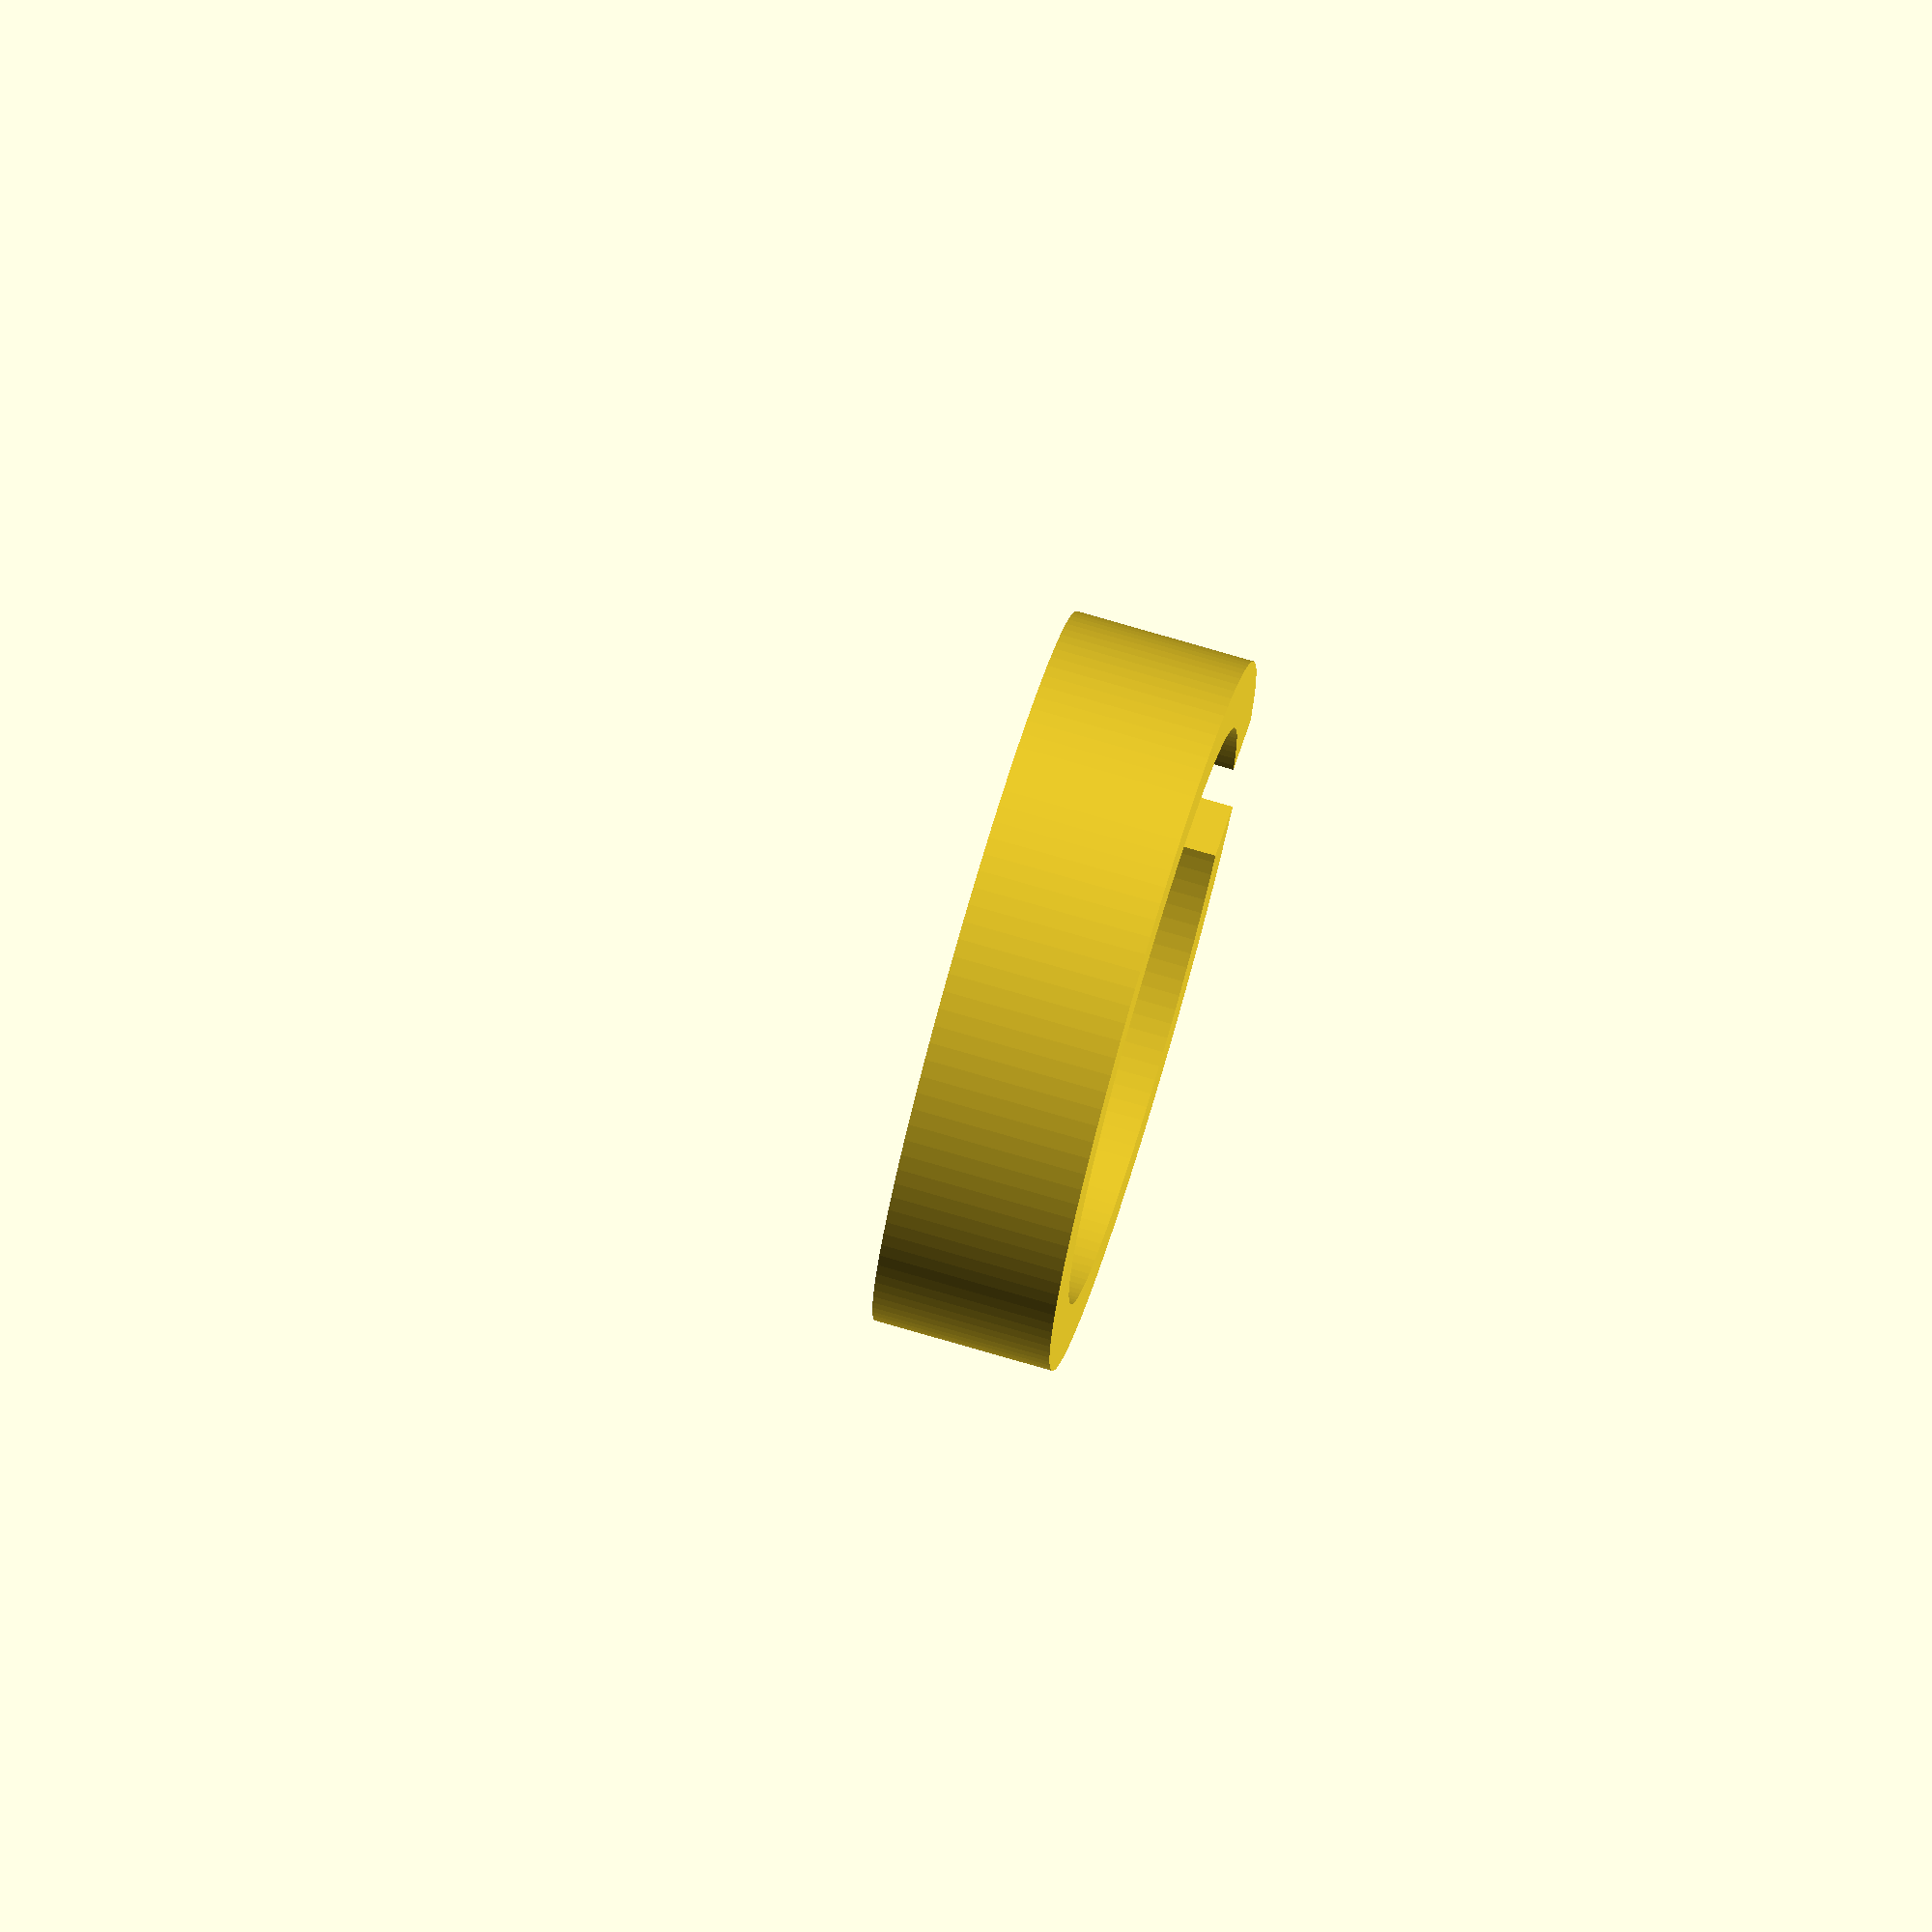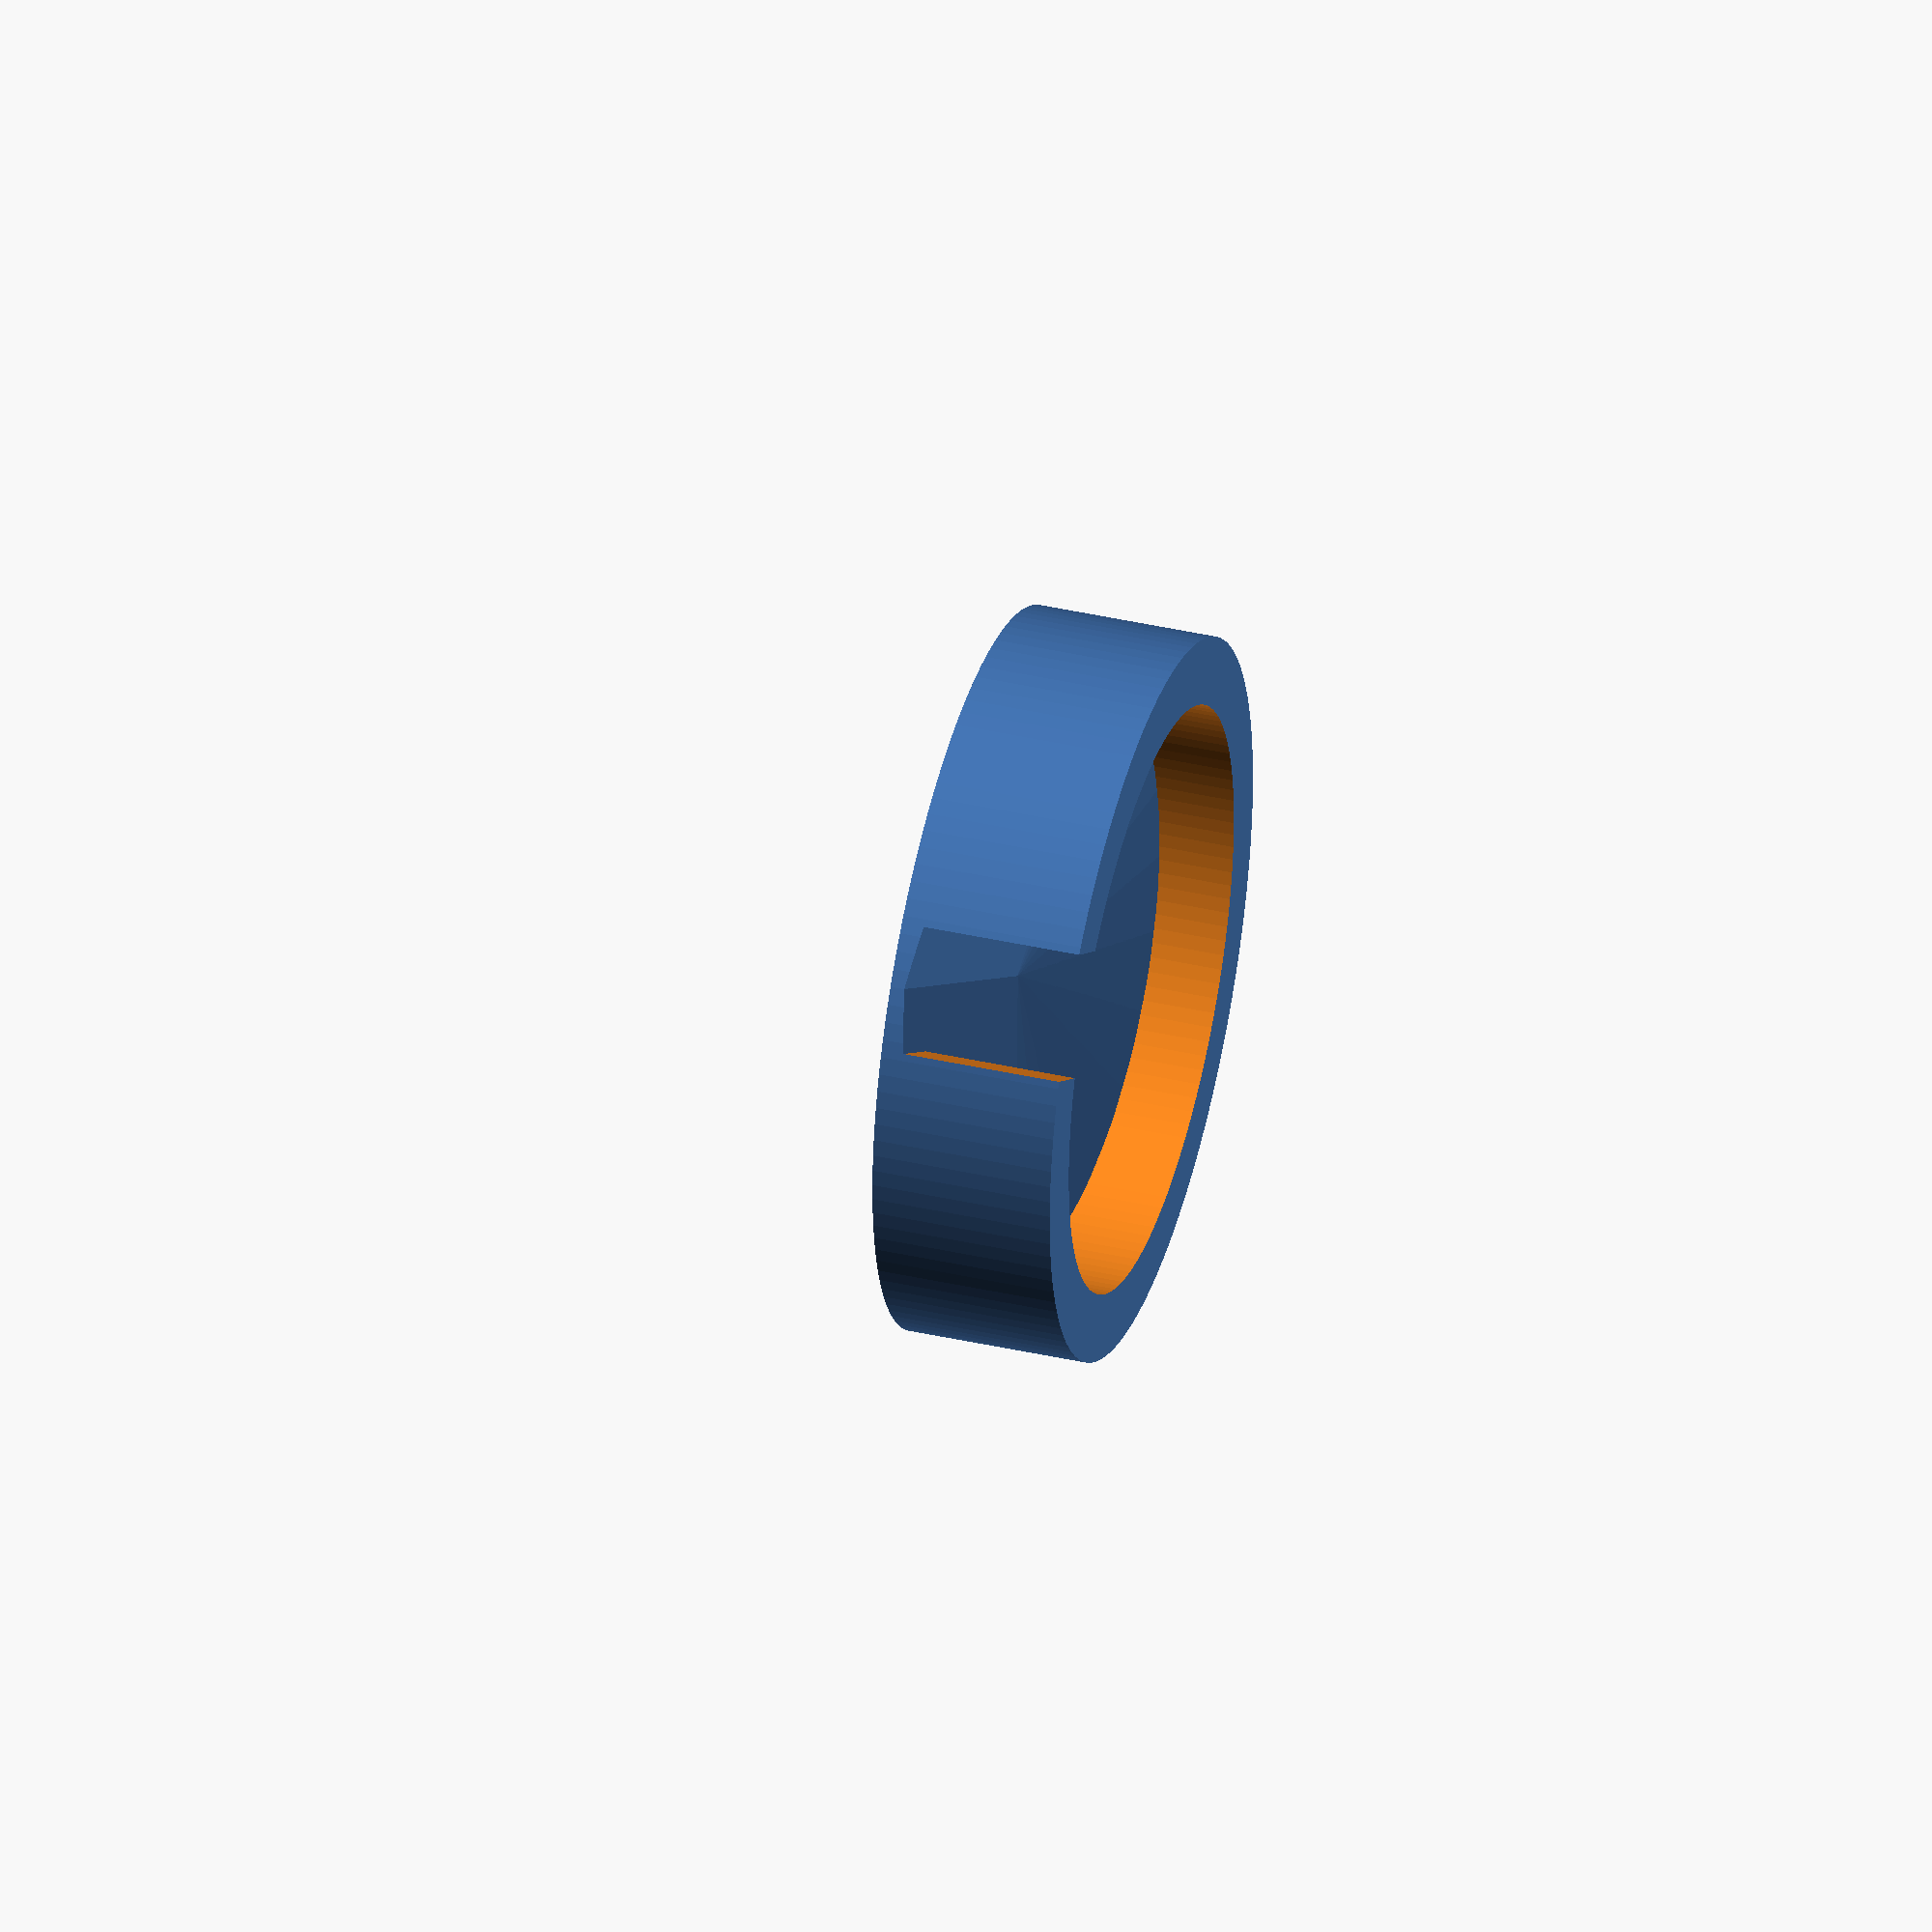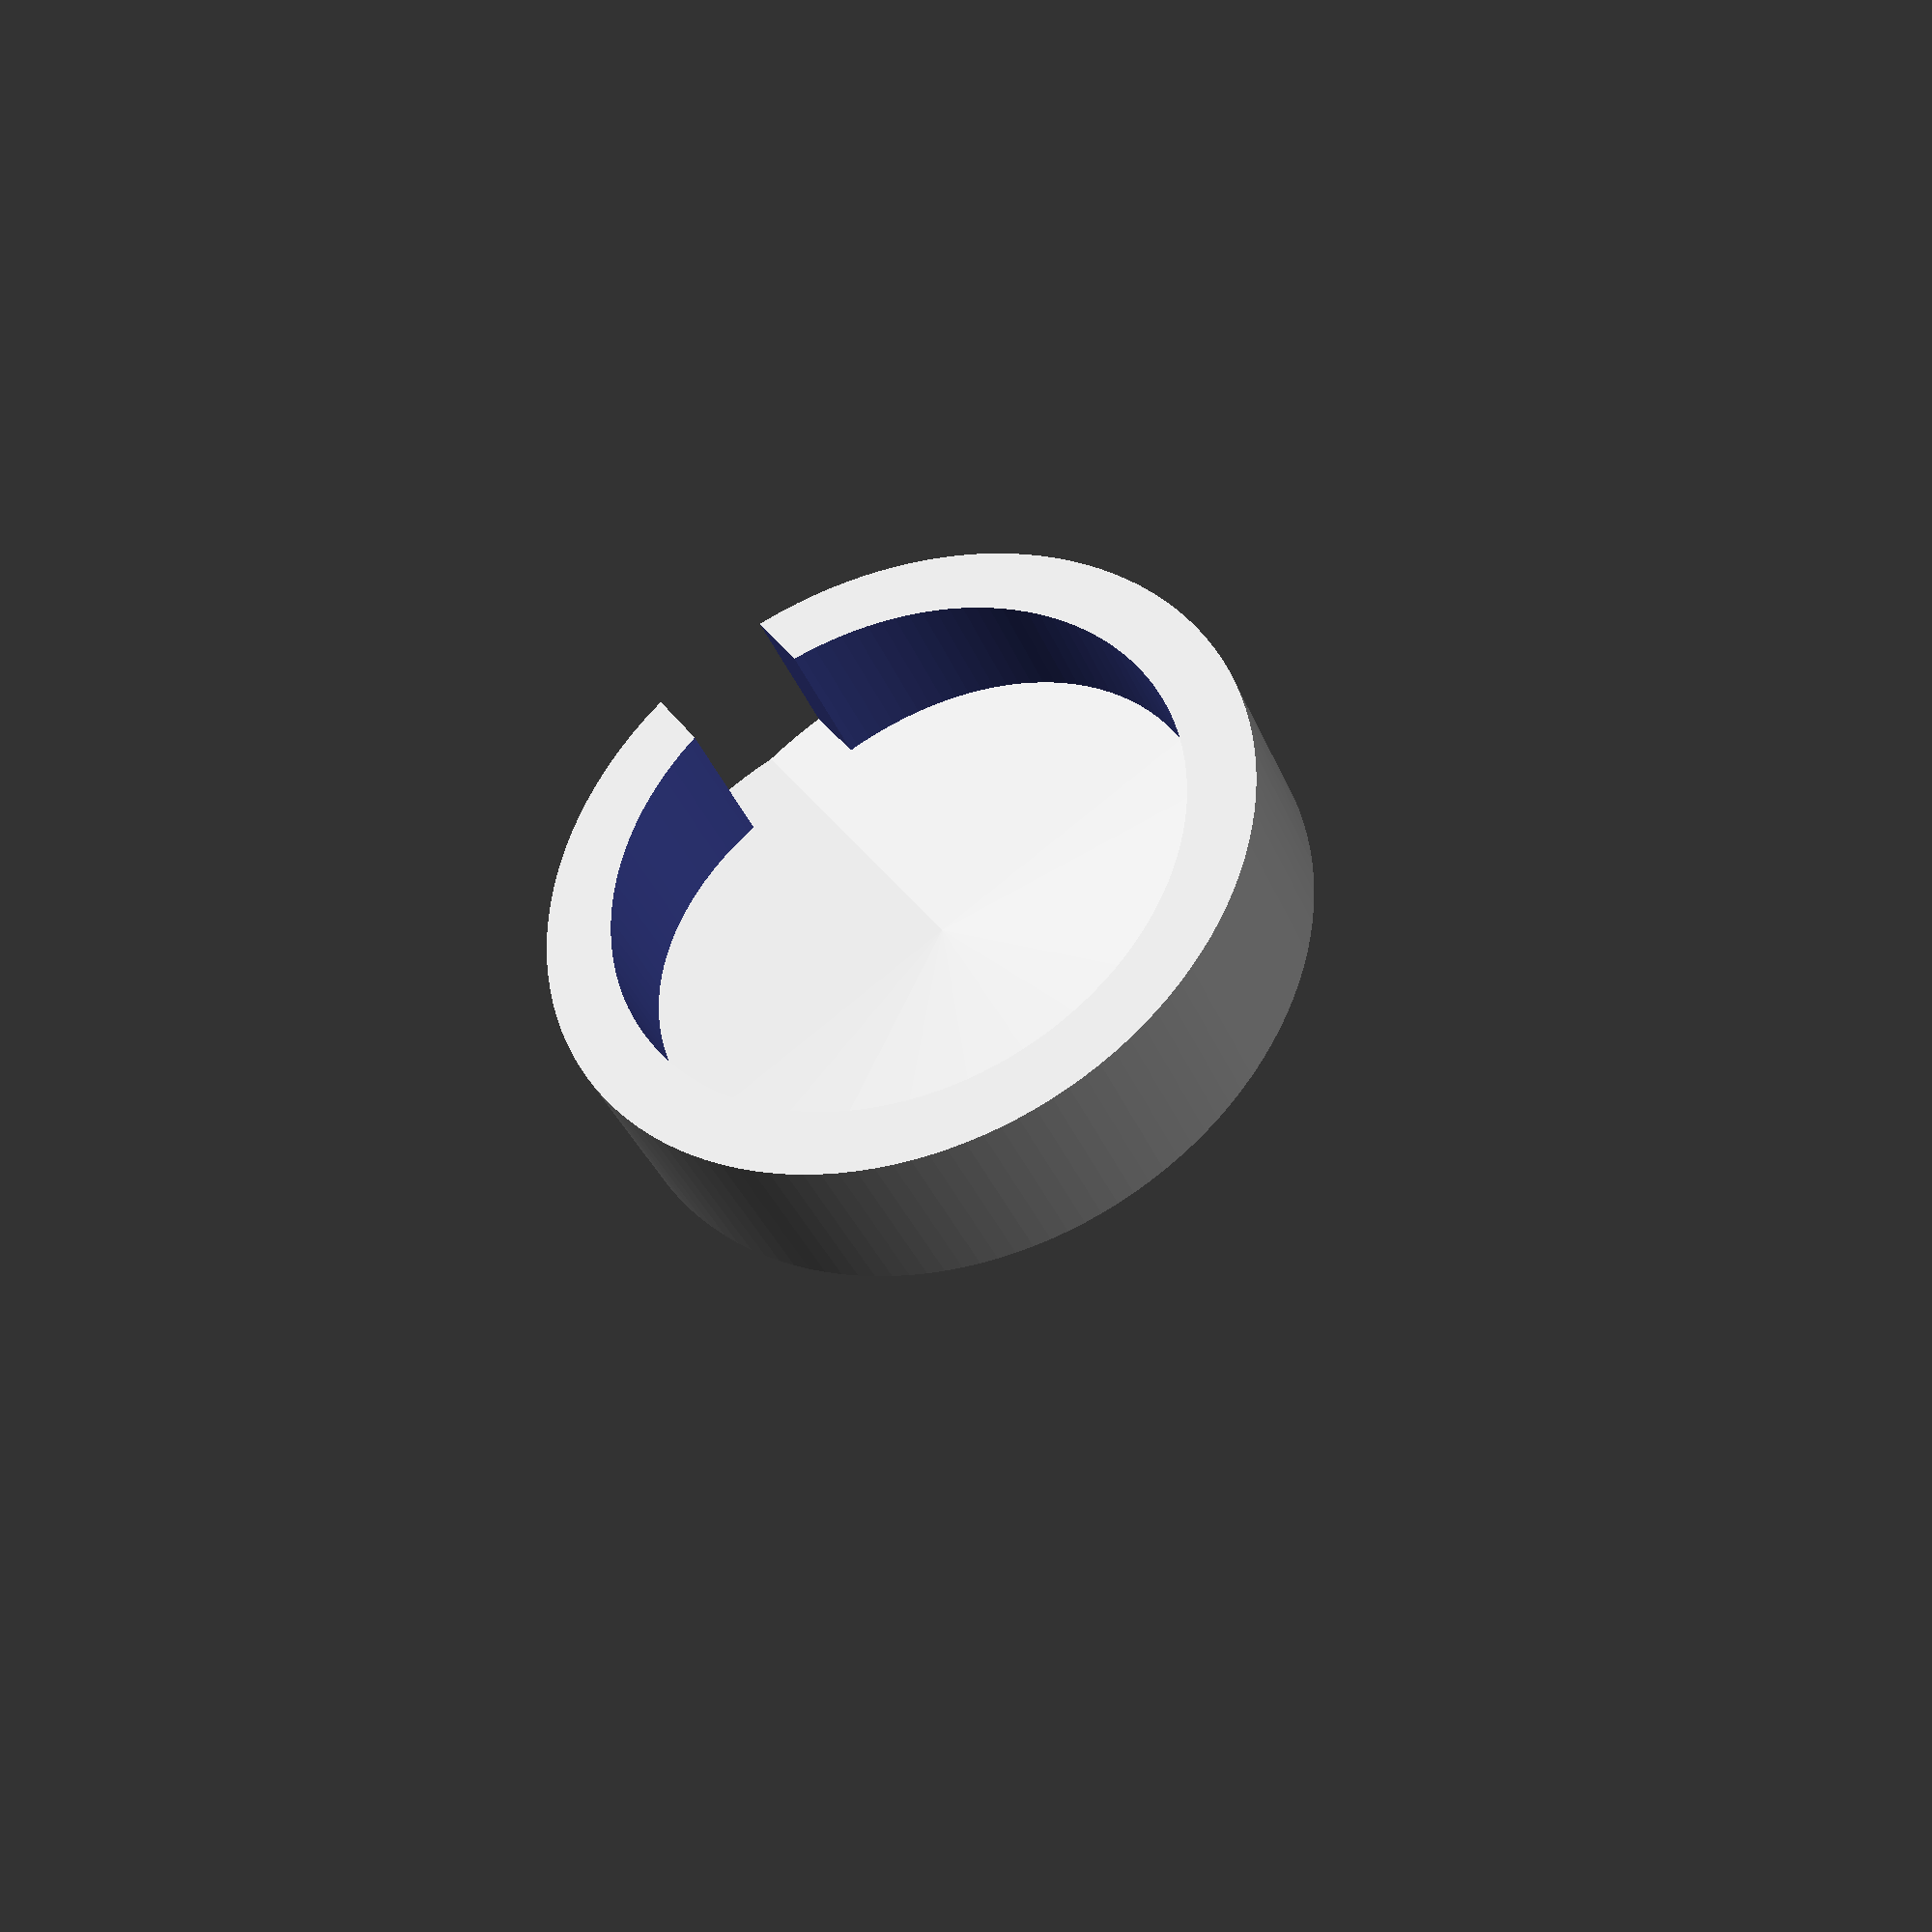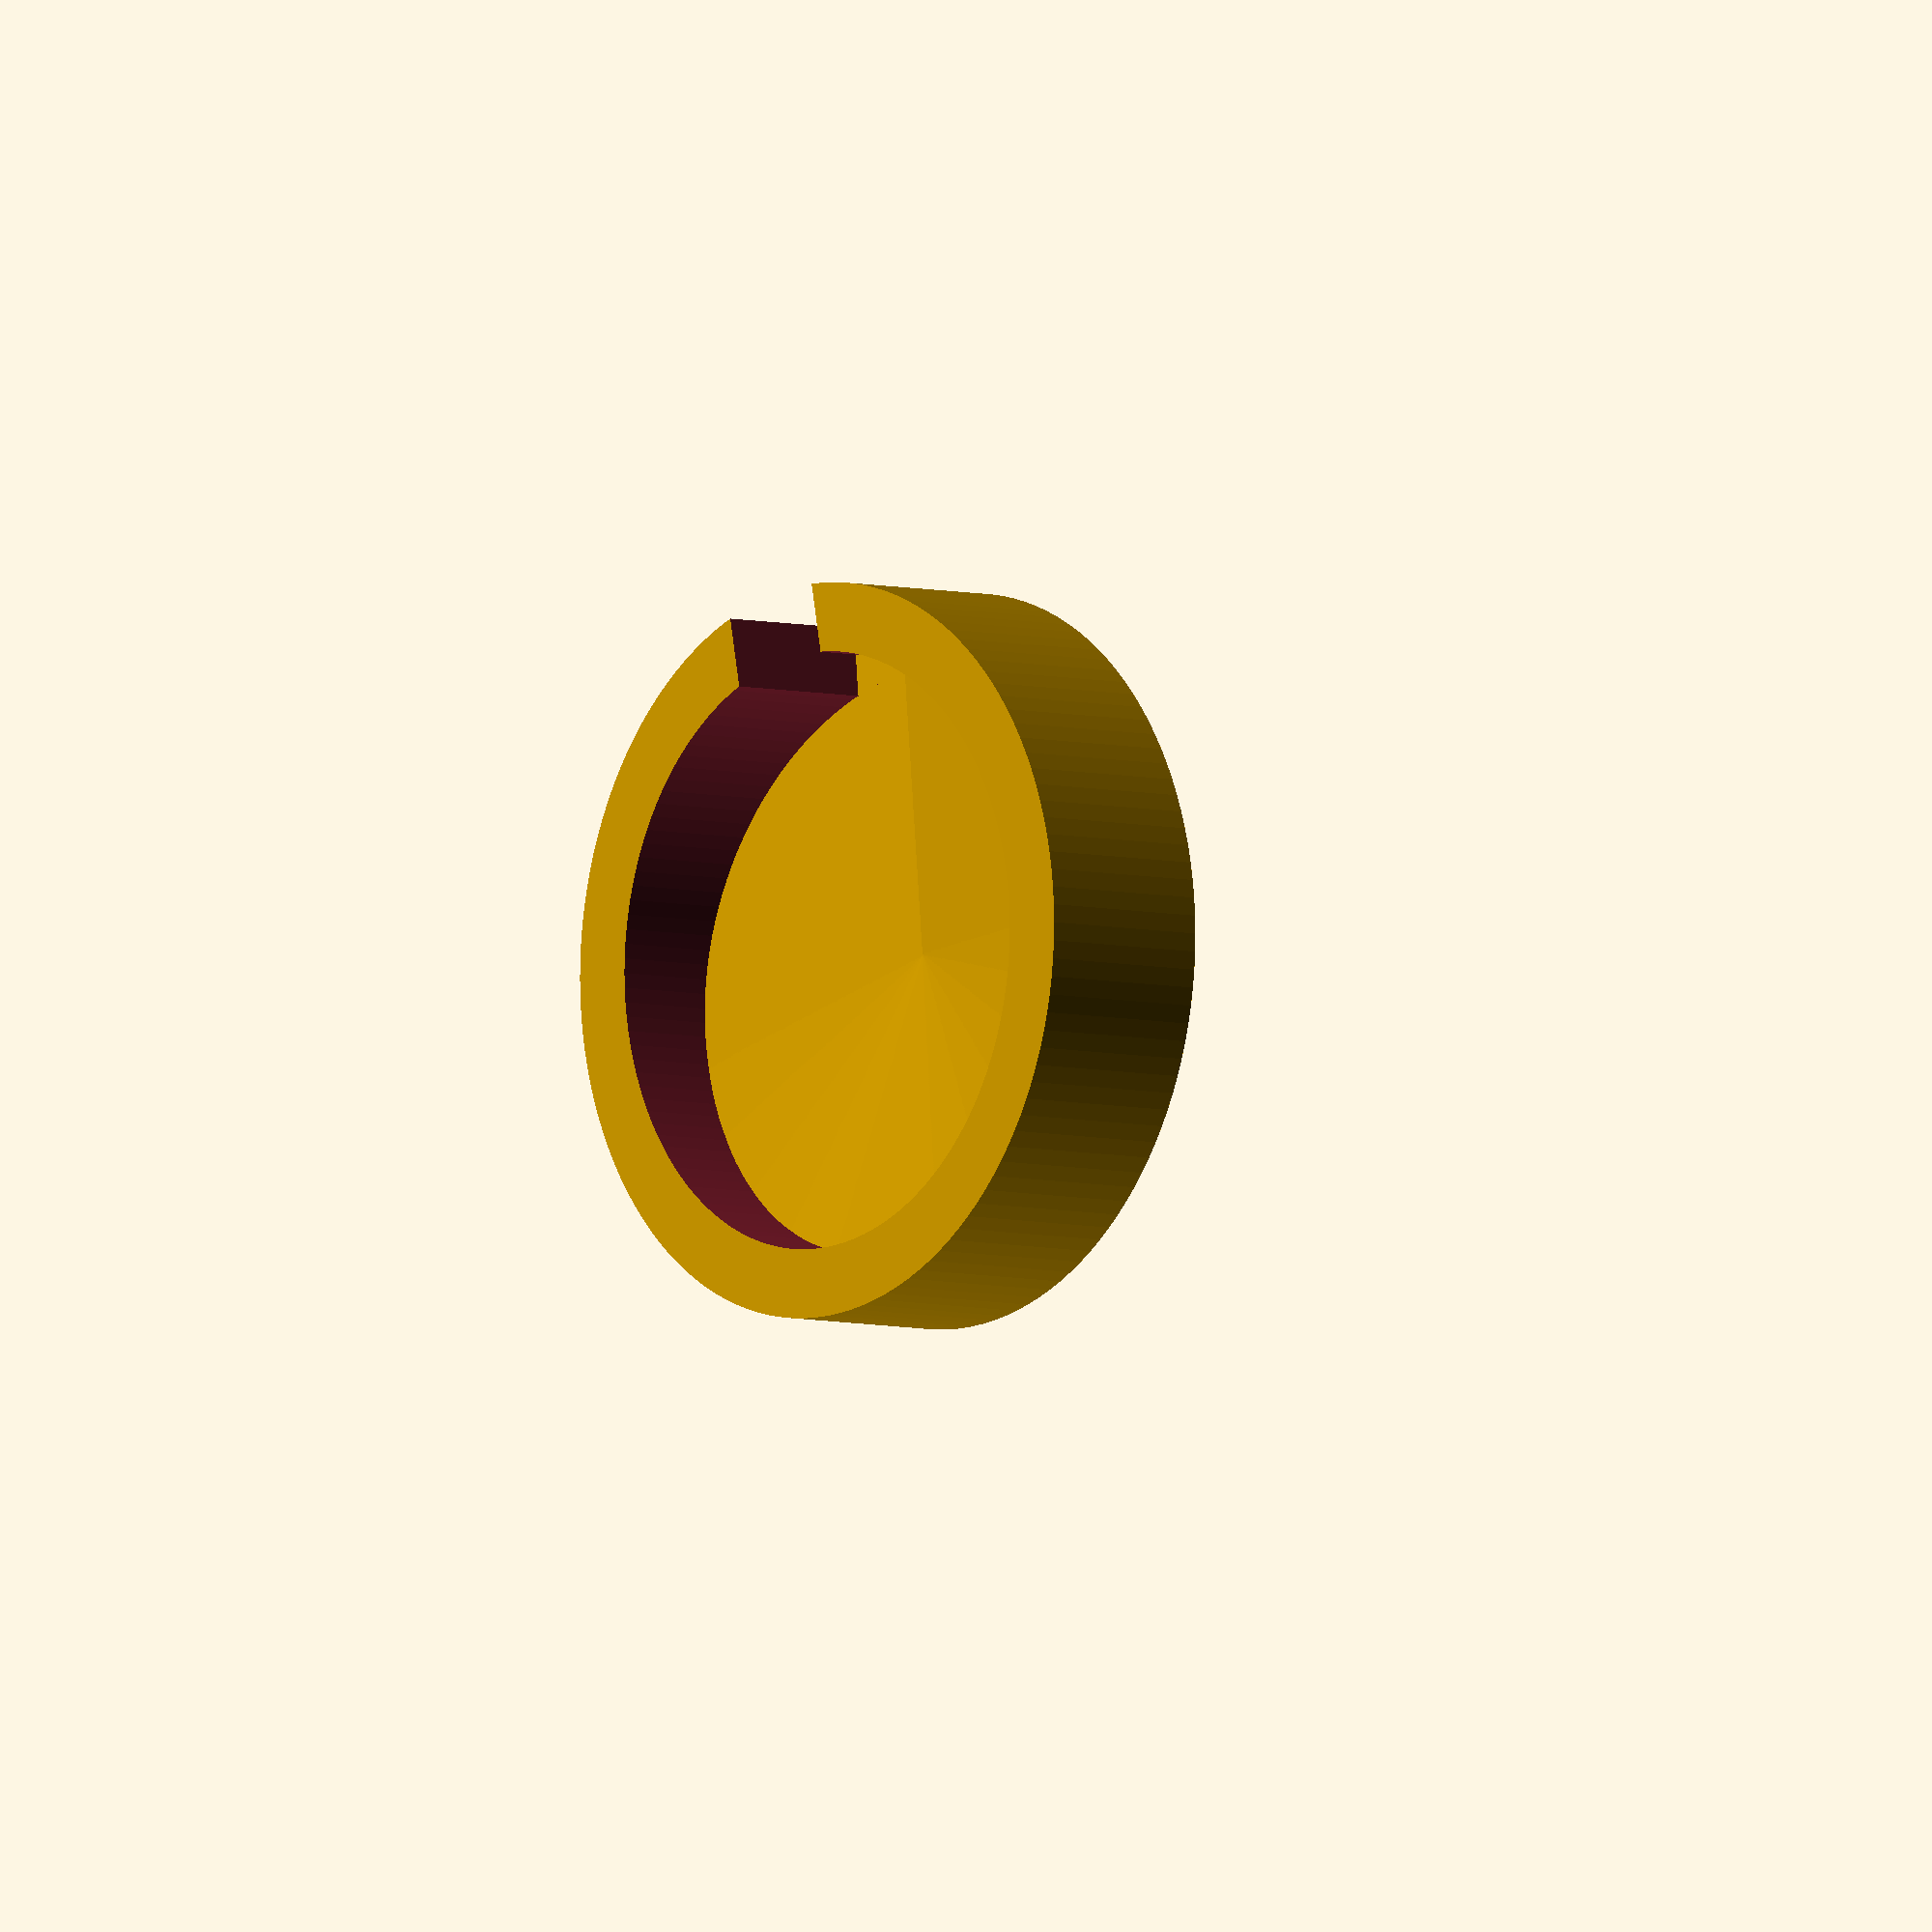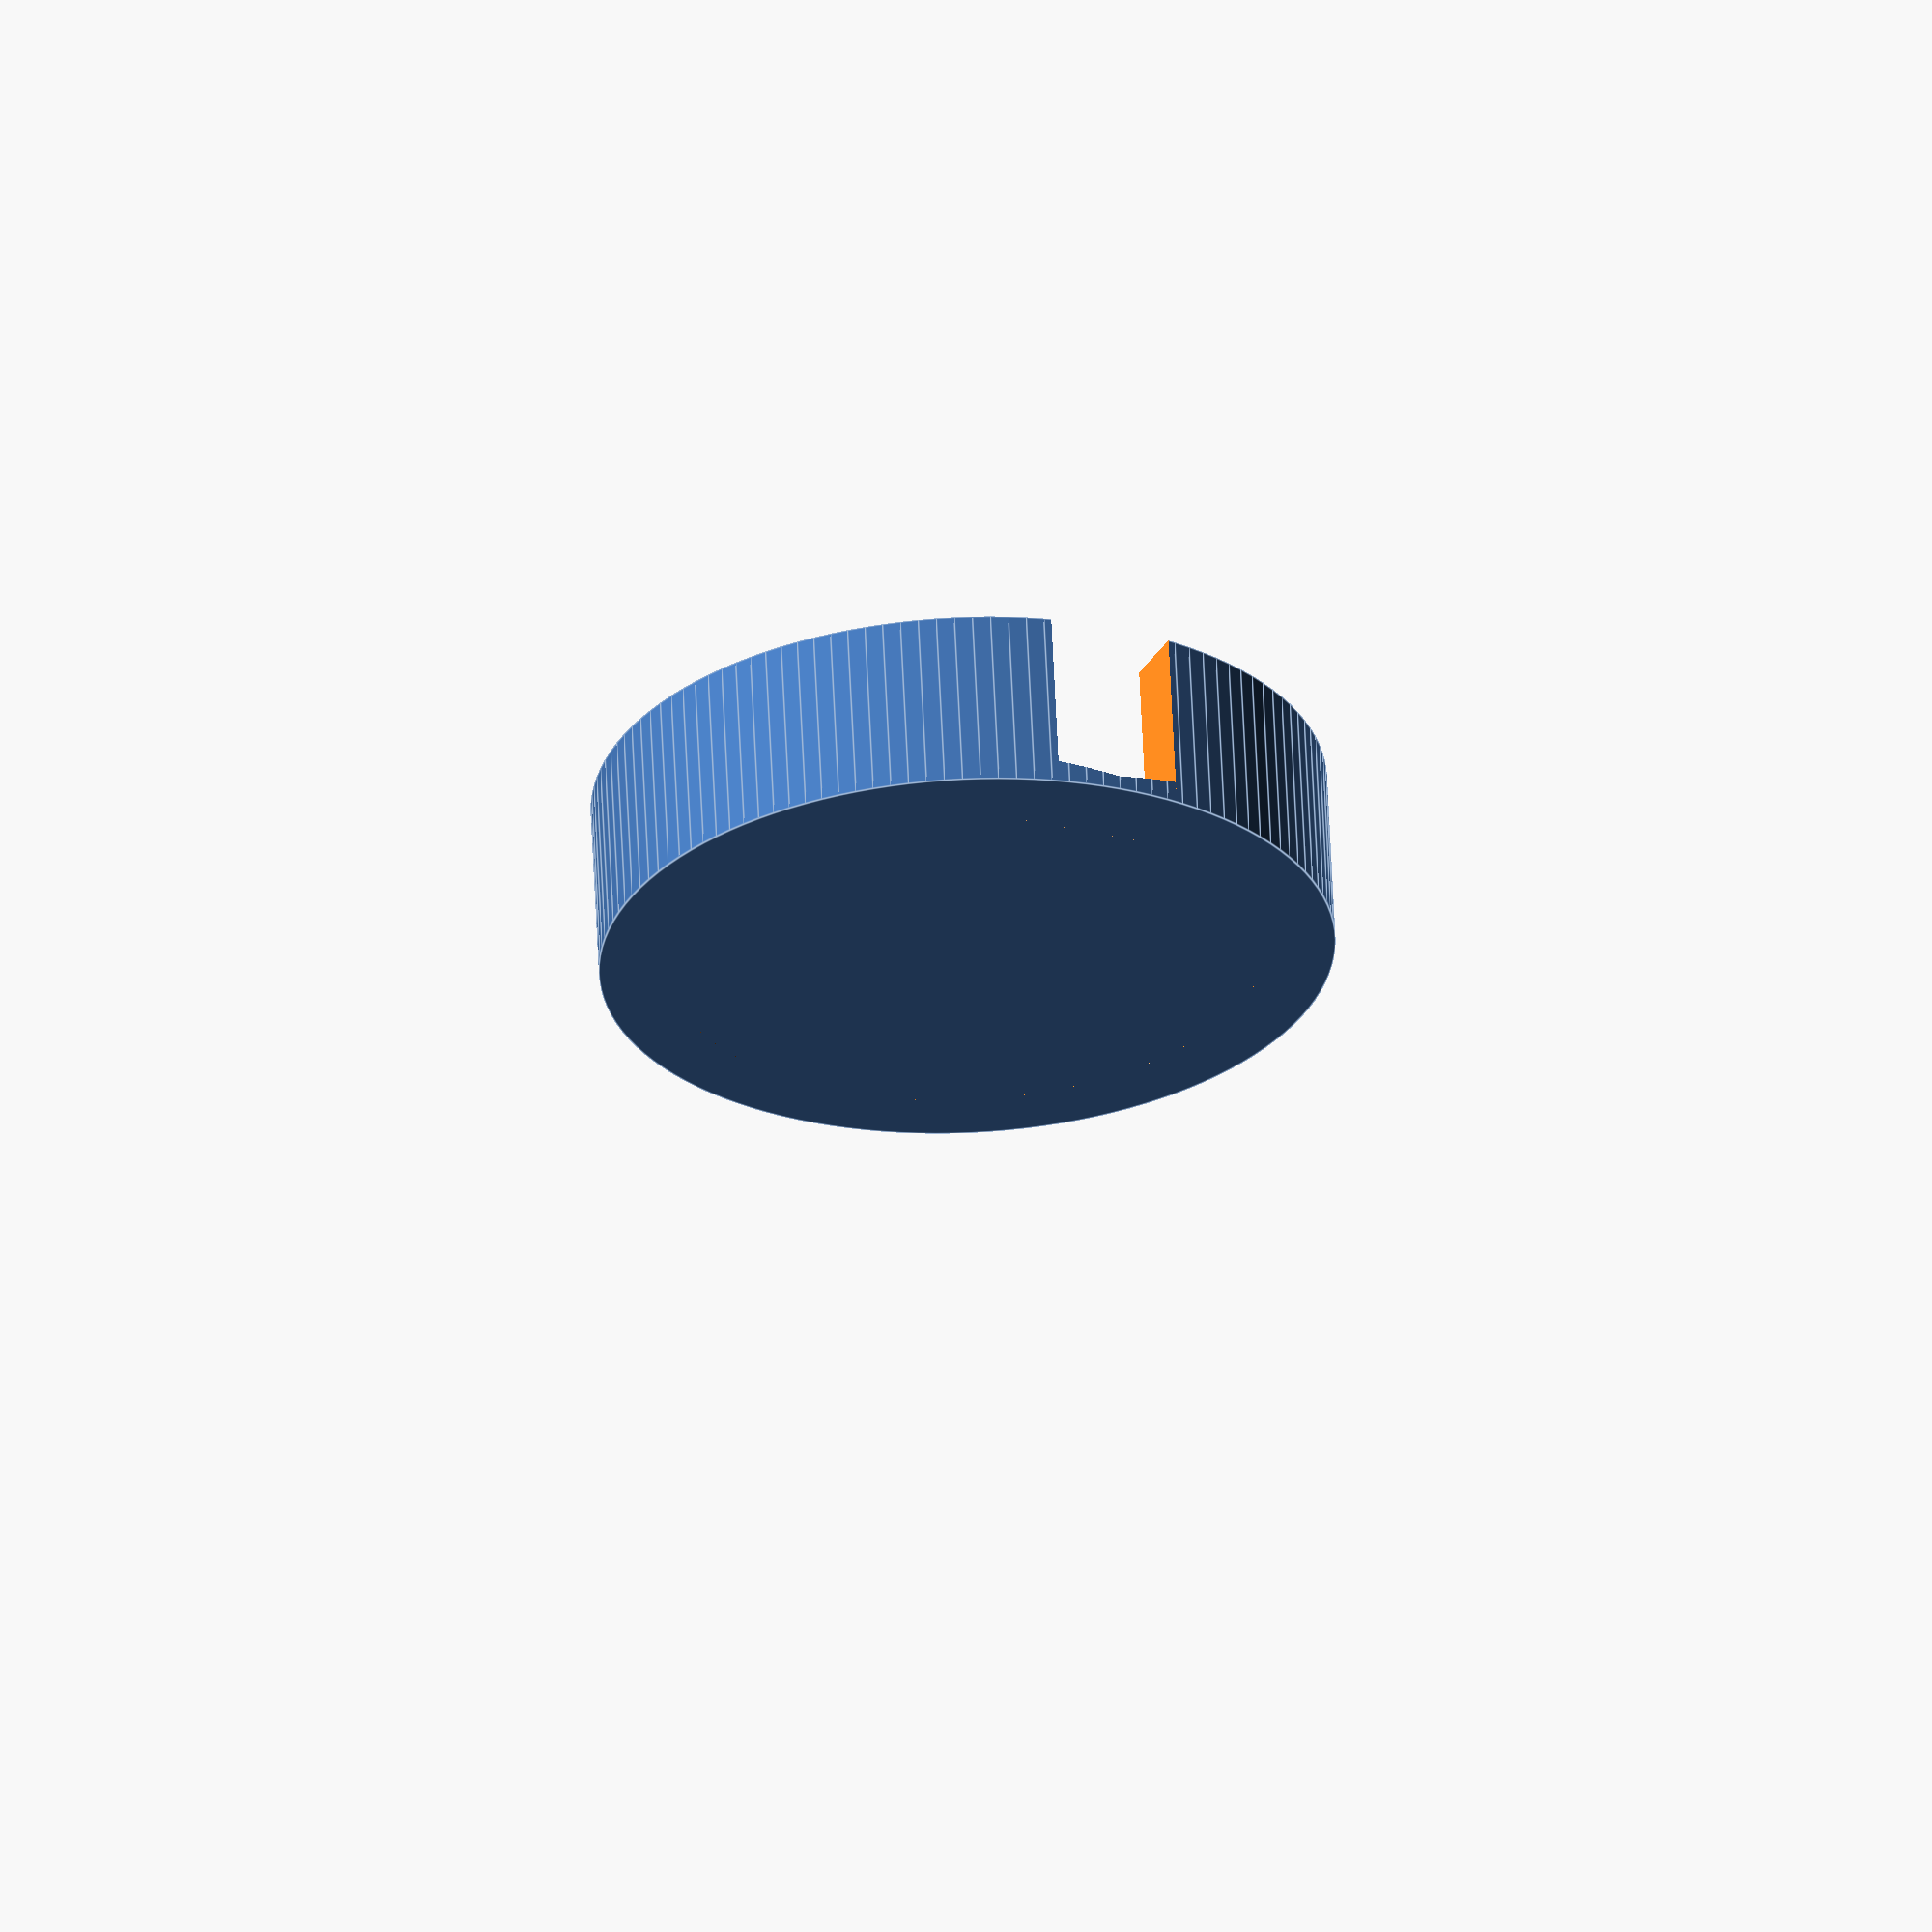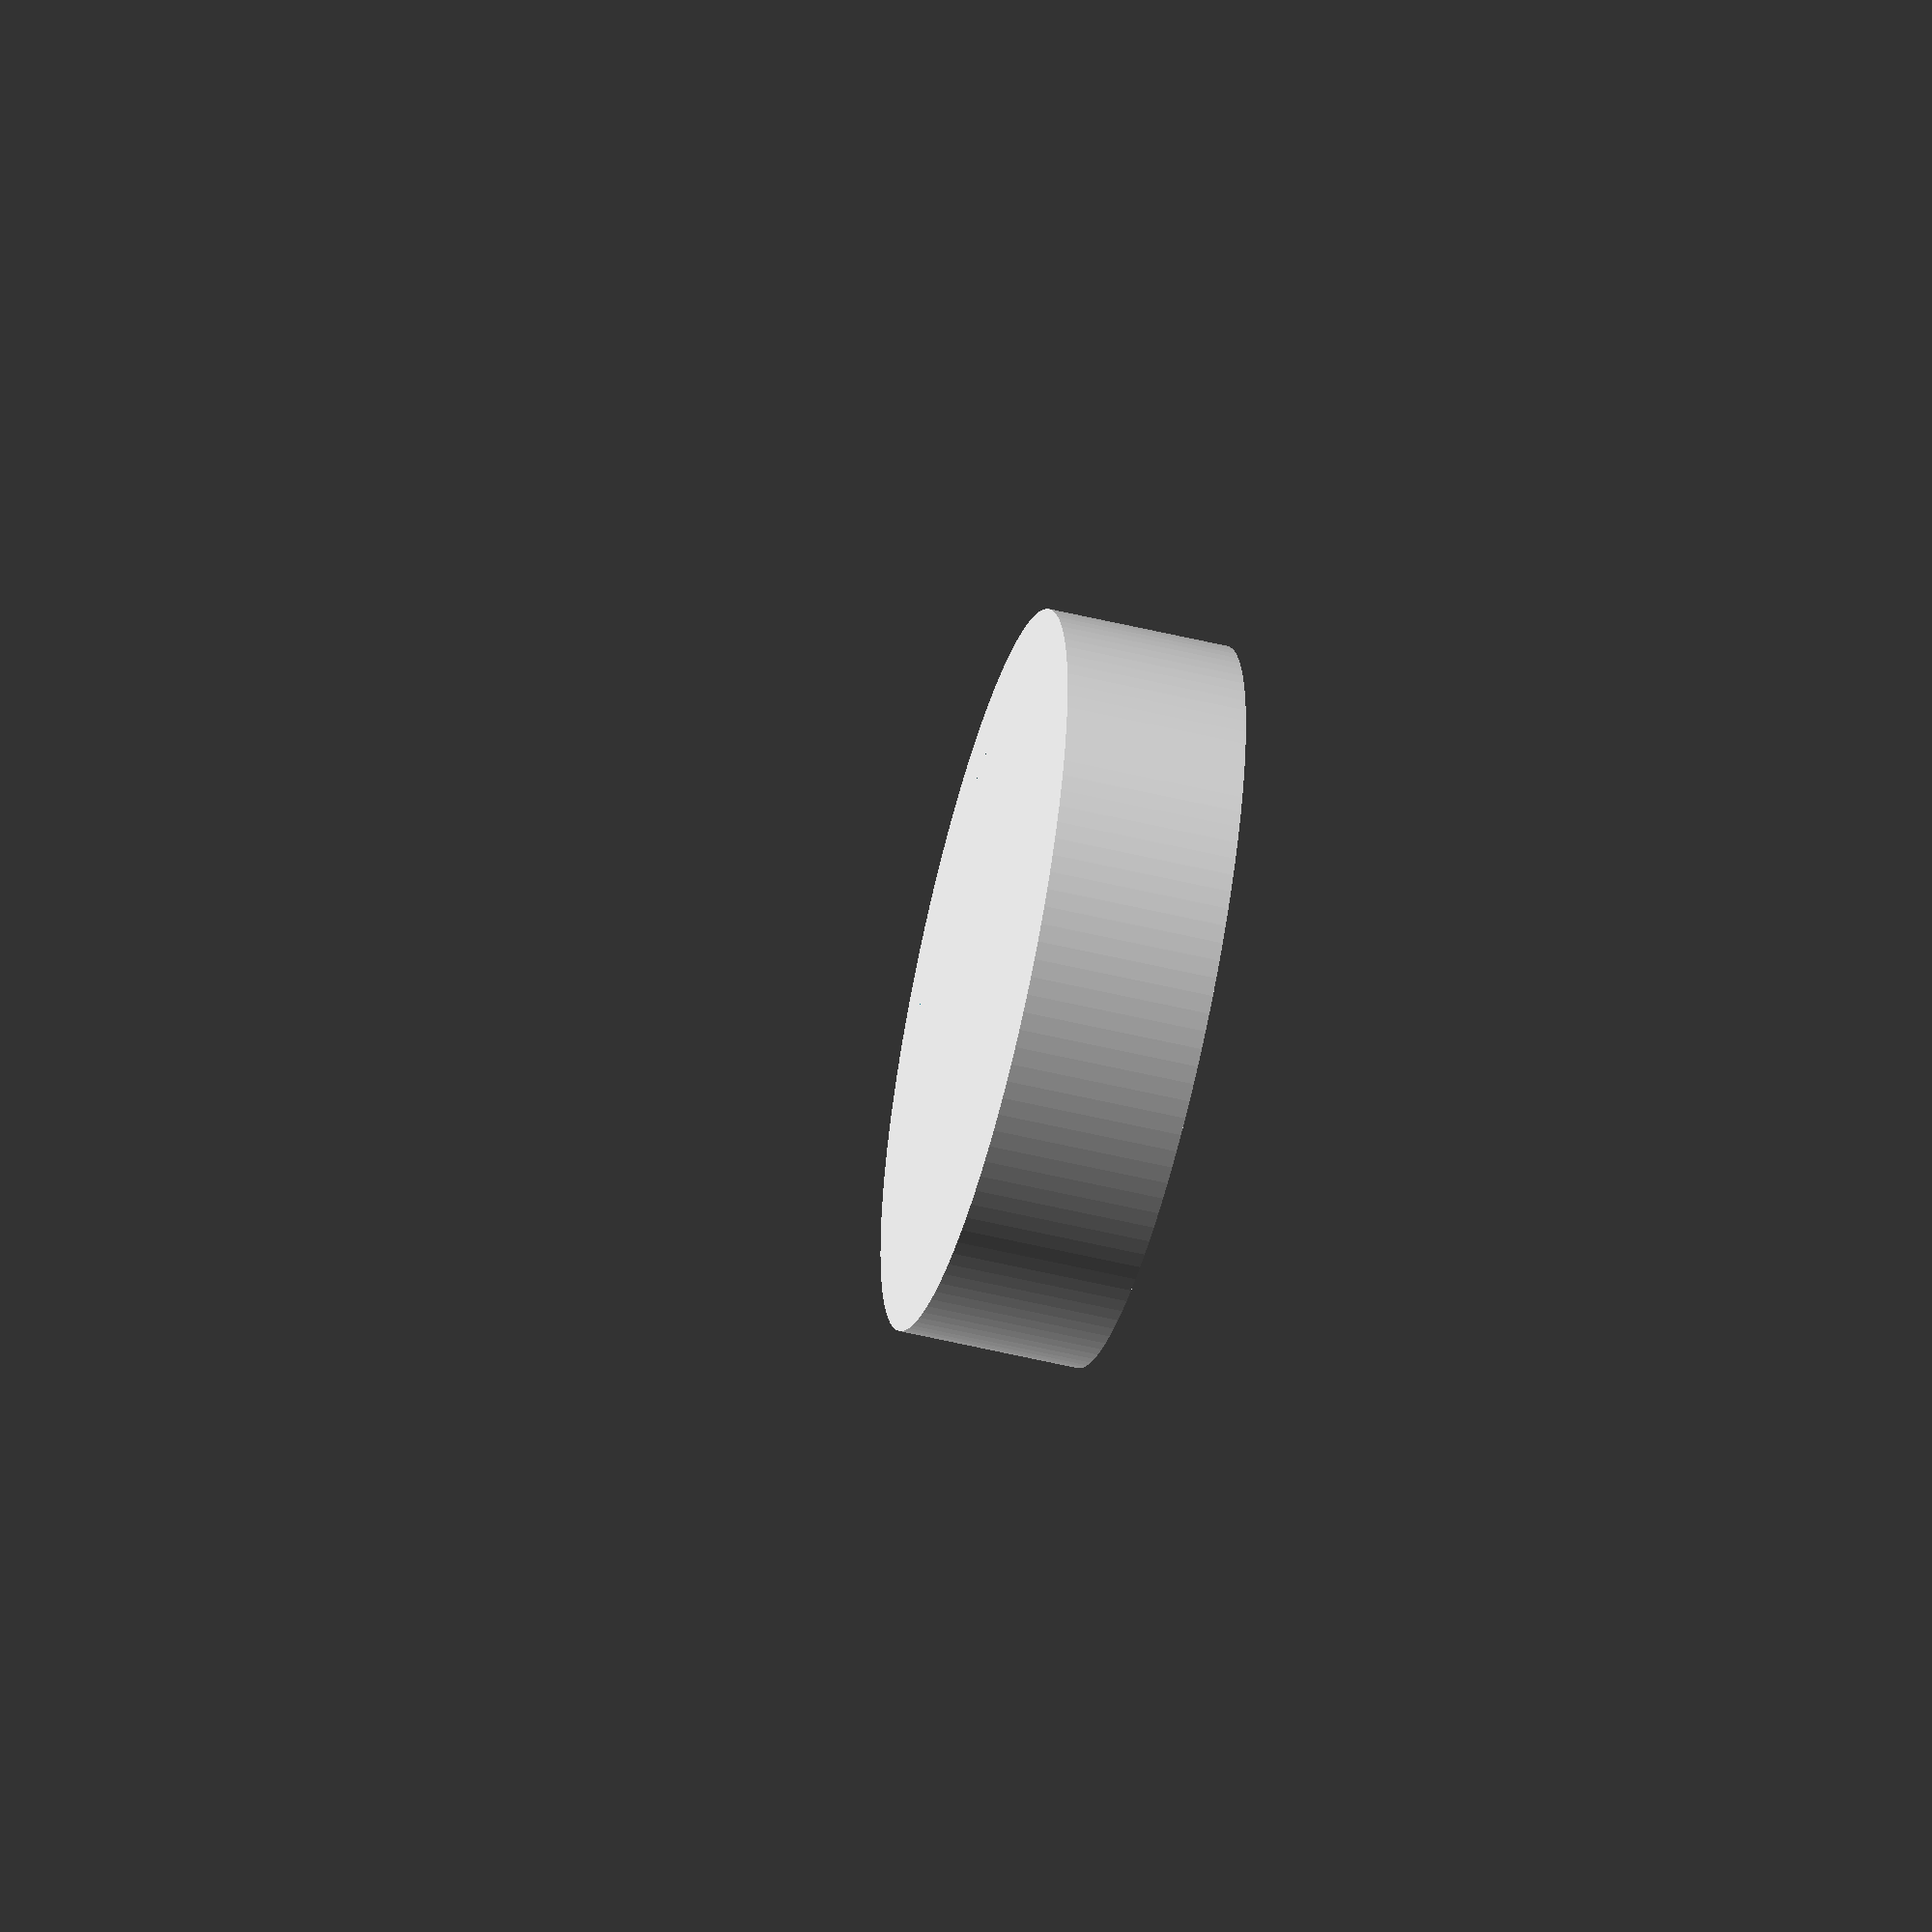
<openscad>
$fn = 128;

height=20;

module outer() {
    cylinder(r=40, h=height);
}

module drainage_slope() {
    rotate([0,-7,0])
        translate([-50,-50,-10])
            cube([100,100,15]);
}

module drainage() {
    rotate([-5,0,0]) {
        // round towards center
        for(r = [0 : 15 : 180])
            rotate([0,0,-r])
                drainage_slope();
    }
}

module ring() {
    difference() {
        //cylinder(r=105, h=20, center=true);
        outer();

        translate([0,0,-1])
            cylinder(r=65/2, h=height+2);

    translate([-7,30,-0.1])
        cube([14, 50, height+1]);
    }
}

intersection() {
    outer();
    drainage();
}

ring();


</openscad>
<views>
elev=103.7 azim=299.5 roll=253.7 proj=o view=solid
elev=321.2 azim=304.7 roll=286.0 proj=o view=solid
elev=216.8 azim=145.9 roll=159.5 proj=p view=solid
elev=5.5 azim=348.6 roll=50.0 proj=o view=solid
elev=298.7 azim=335.4 roll=177.4 proj=o view=edges
elev=232.4 azim=251.2 roll=284.7 proj=o view=wireframe
</views>
